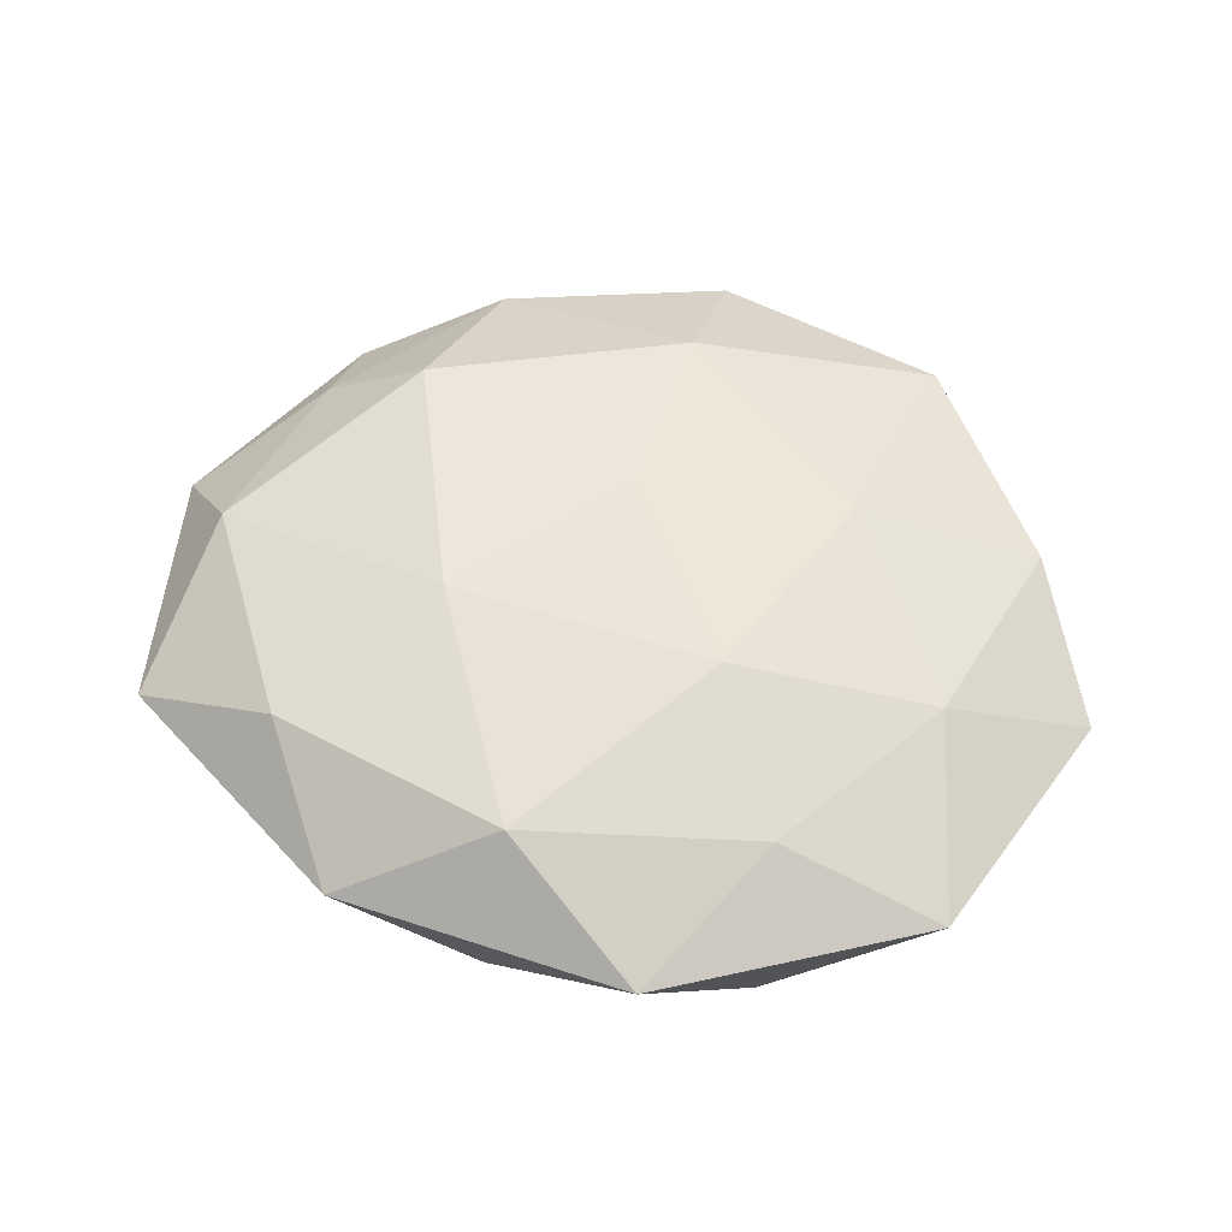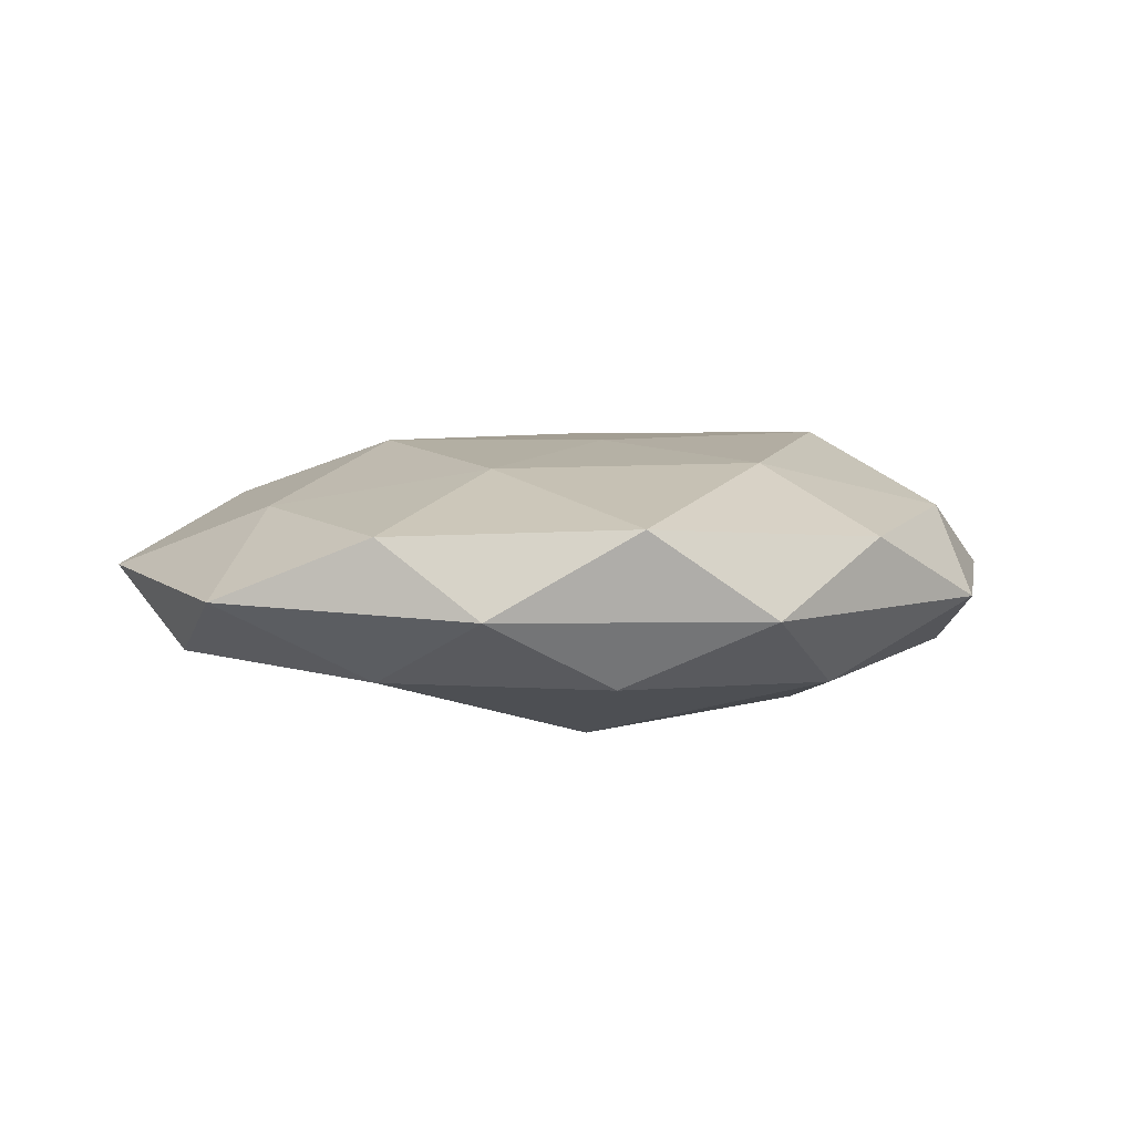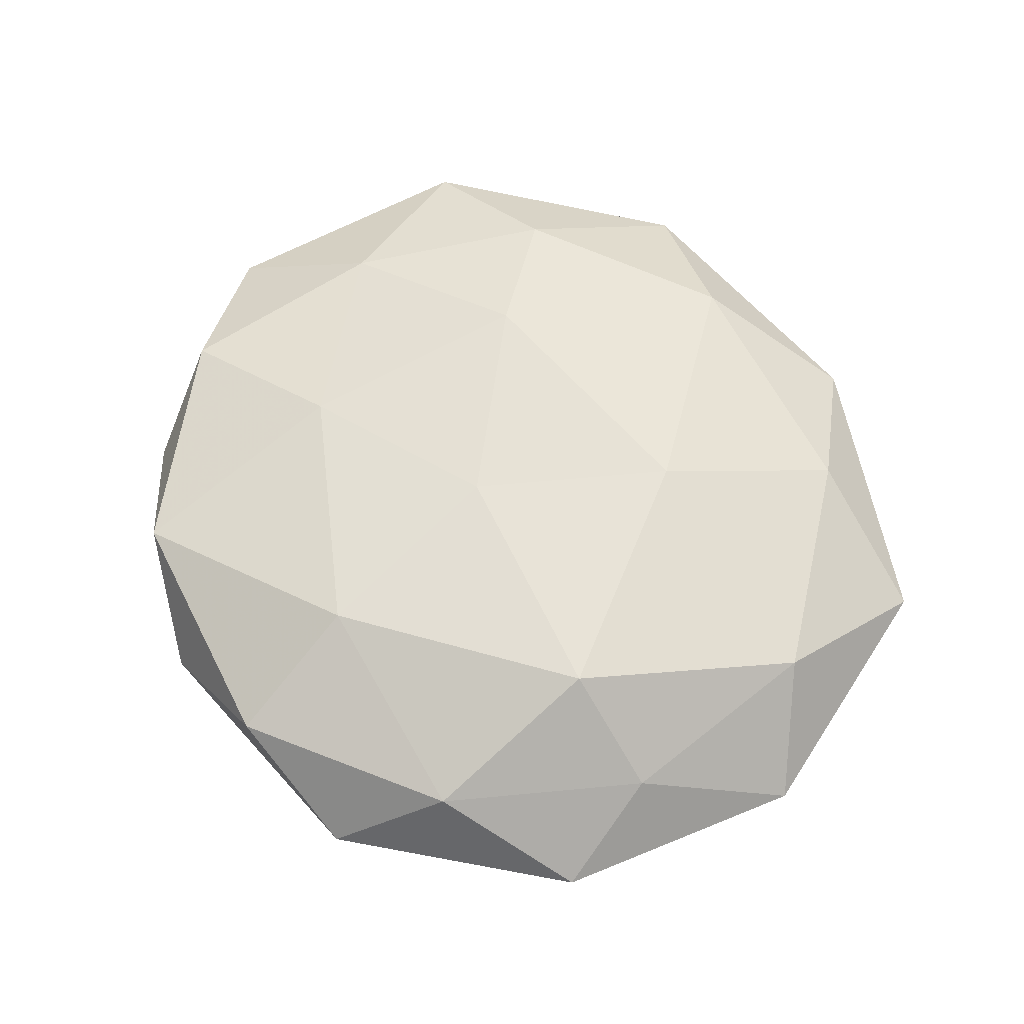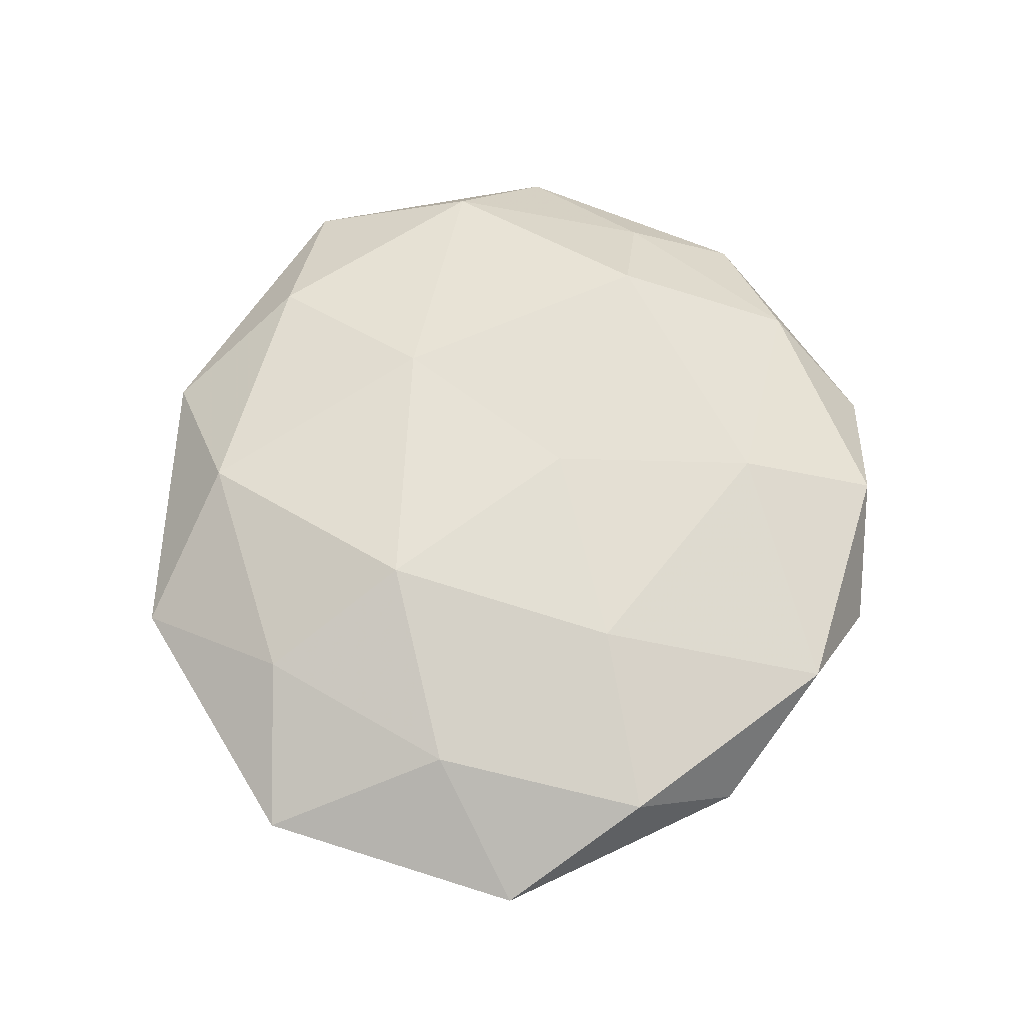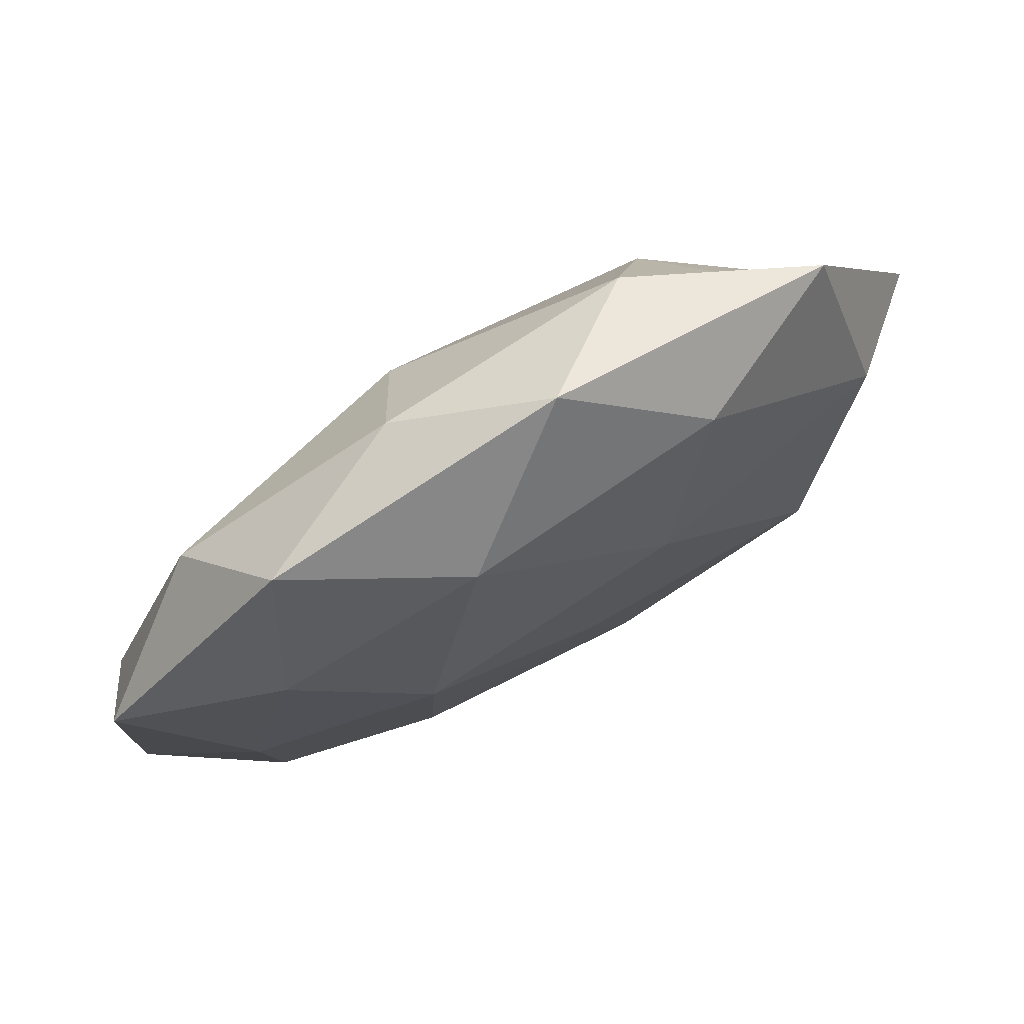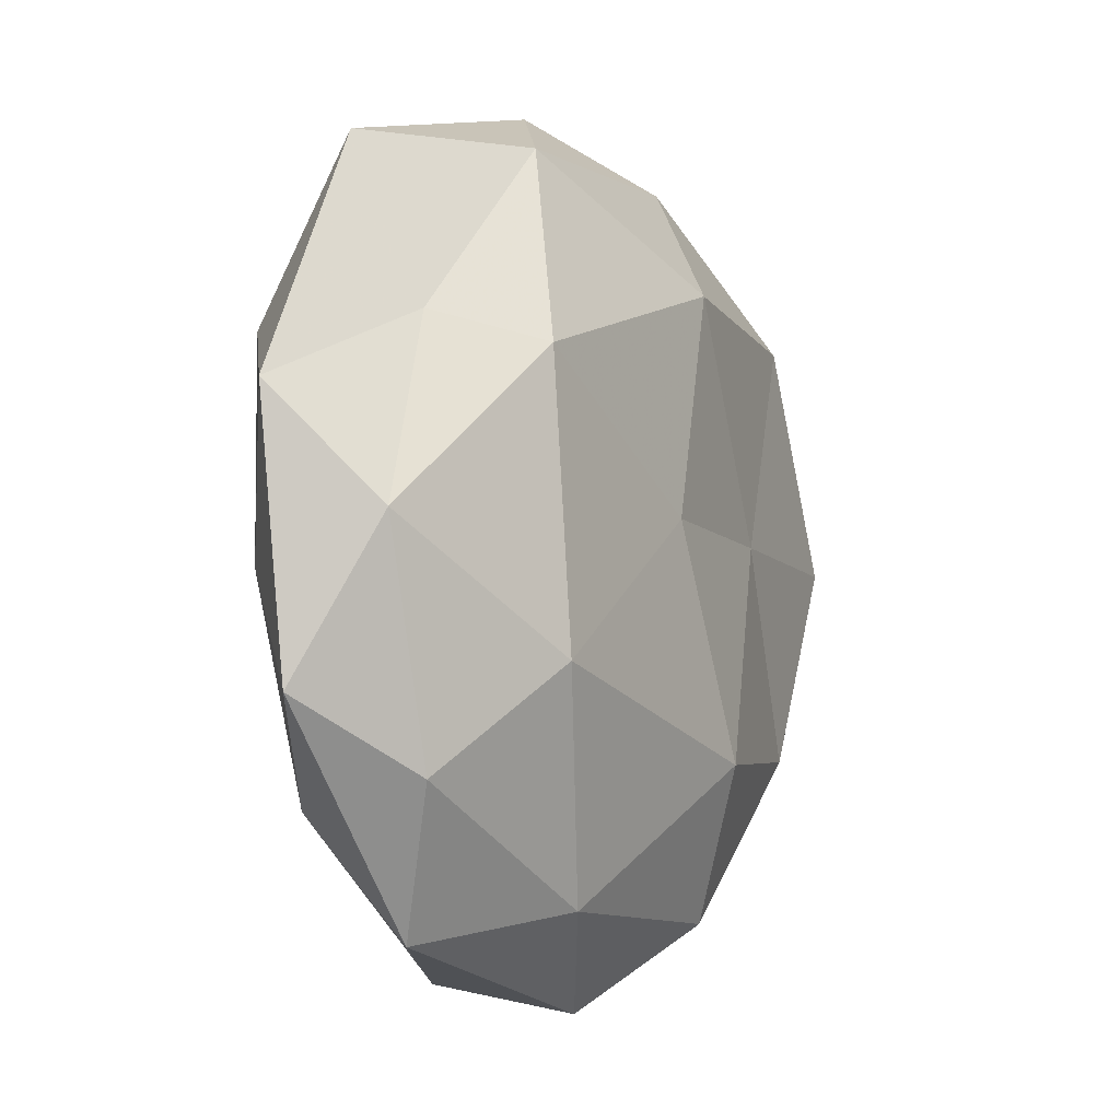
<metadata>
{"format":"obj","ext":"obj","renderer":"f3d","projection":"perspective","resolution":1024,"background":"white","views":[{"elev":51.3,"azim":-146.6,"up":"+Z"},{"elev":6.4,"azim":-28.9,"up":"+Z"},{"elev":63.9,"azim":61.9,"up":"+Z"},{"elev":63.4,"azim":-73.6,"up":"+Z"},{"elev":76.6,"azim":-30.5,"up":"+Y"},{"elev":-7.4,"azim":121.5,"up":"+Y"}]}
</metadata>
<code>
v -0.04314 -0.002067 0.009556
v -0.01303 0.04551 -0.006535
v -0.02152 0.01059 0.01625
v -0.02469 0.003739 -0.01282
v 0.03591 -0.02933 0.008479
v 0.03085 -0.04318 -0.001302
v 0.01749 0.04357 -0.008467
v 0.03568 0.02238 -0.006264
v -0.02168 -0.01878 0.01432
v -0.01244 0.03961 0.01198
v 0.03857 -0.02646 -0.009033
v 0.01254 -0.03961 -0.01083
v -0.04152 -0.02889 0.00803
v 0.01064 0.01837 0.01593
v 0.03823 0.04207 0.001452
v 0.0457 -0.004914 0.007416
v -0.03365 -0.03985 -0.0007916
v 0.02593 0.01945 -0.01599
v -0.05614 -0.01547 0.0001491
v 0.0007771 -0.005795 0.01646
v 0.01378 -0.04754 0.007064
v -0.01126 -0.02312 -0.01751
v -0.01723 -0.04703 0.009271
v 0.02457 -0.01392 -0.01737
v 0.04633 3.5e-06 -0.009532
v 0.05119 -0.01823 -0.000609
v -2.624e-05 0.003946 -0.01684
v 0.05444 0.01272 0.0003871
v 0.003235 0.0522 0.002002
v -0.0381 -0.0214 -0.009606
v -0.03649 0.02347 0.009254
v 0.008273 -0.03065 0.01475
v -0.03202 0.04374 0.001944
v -0.00821 0.03119 -0.01551
v 0.03197 -0.007103 0.01676
v -0.002294 -0.05118 -0.001359
v -0.05555 0.01785 0.00124
v -0.0175 -0.04118 -0.009268
v 0.04156 0.0207 0.01084
v -0.03919 0.03043 -0.008874
v -0.05215 0.003409 -0.008013
v 0.01881 0.04026 0.01009
f 9 3 1
f 6 12 11
f 13 9 1
f 3 14 10
f 8 7 15
f 8 18 7
f 13 1 19
f 13 19 17
f 9 20 3
f 3 20 14
f 6 5 21
f 13 23 9
f 13 17 23
f 24 11 12
f 24 12 22
f 8 25 18
f 25 11 24
f 25 24 18
f 26 5 6
f 11 26 6
f 26 16 5
f 25 26 11
f 22 4 27
f 18 24 27
f 27 24 22
f 8 15 28
f 8 28 25
f 28 16 26
f 28 26 25
f 7 2 29
f 7 29 15
f 19 30 17
f 30 4 22
f 1 3 31
f 31 3 10
f 9 32 20
f 32 21 5
f 23 32 9
f 23 21 32
f 29 2 33
f 29 33 10
f 10 33 31
f 7 34 2
f 18 34 7
f 34 27 4
f 18 27 34
f 35 5 16
f 35 14 20
f 32 5 35
f 20 32 35
f 36 12 6
f 21 36 6
f 17 36 23
f 23 36 21
f 1 37 19
f 1 31 37
f 37 31 33
f 22 12 38
f 17 30 38
f 38 30 22
f 36 38 12
f 17 38 36
f 15 39 28
f 28 39 16
f 39 14 35
f 16 39 35
f 40 33 2
f 2 34 40
f 34 4 40
f 37 33 40
f 30 41 4
f 19 41 30
f 19 37 41
f 40 4 41
f 41 37 40
f 10 14 42
f 42 29 10
f 15 29 42
f 39 42 14
f 15 42 39

</code>
